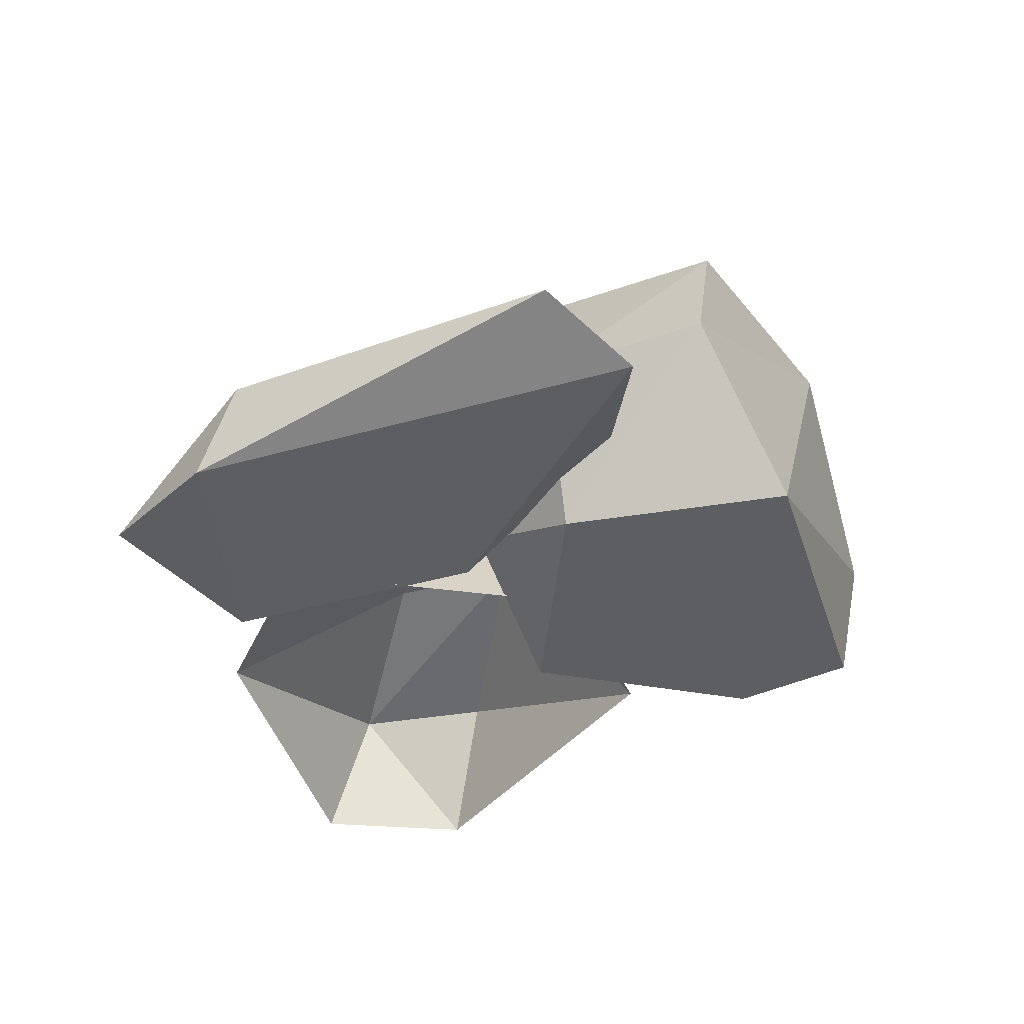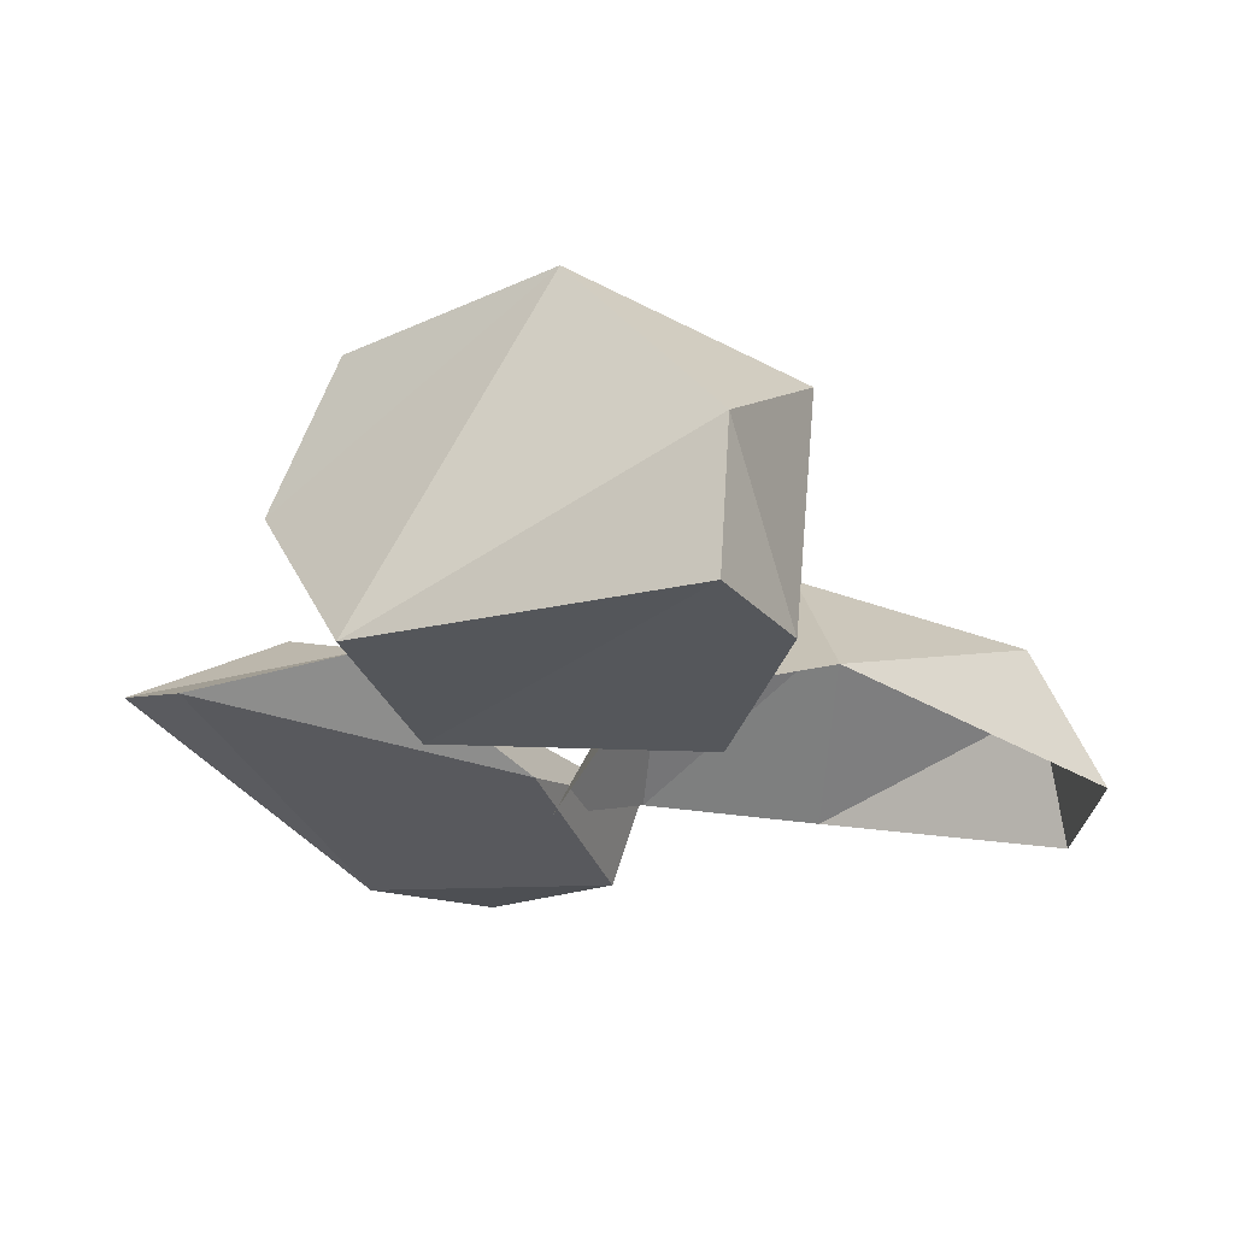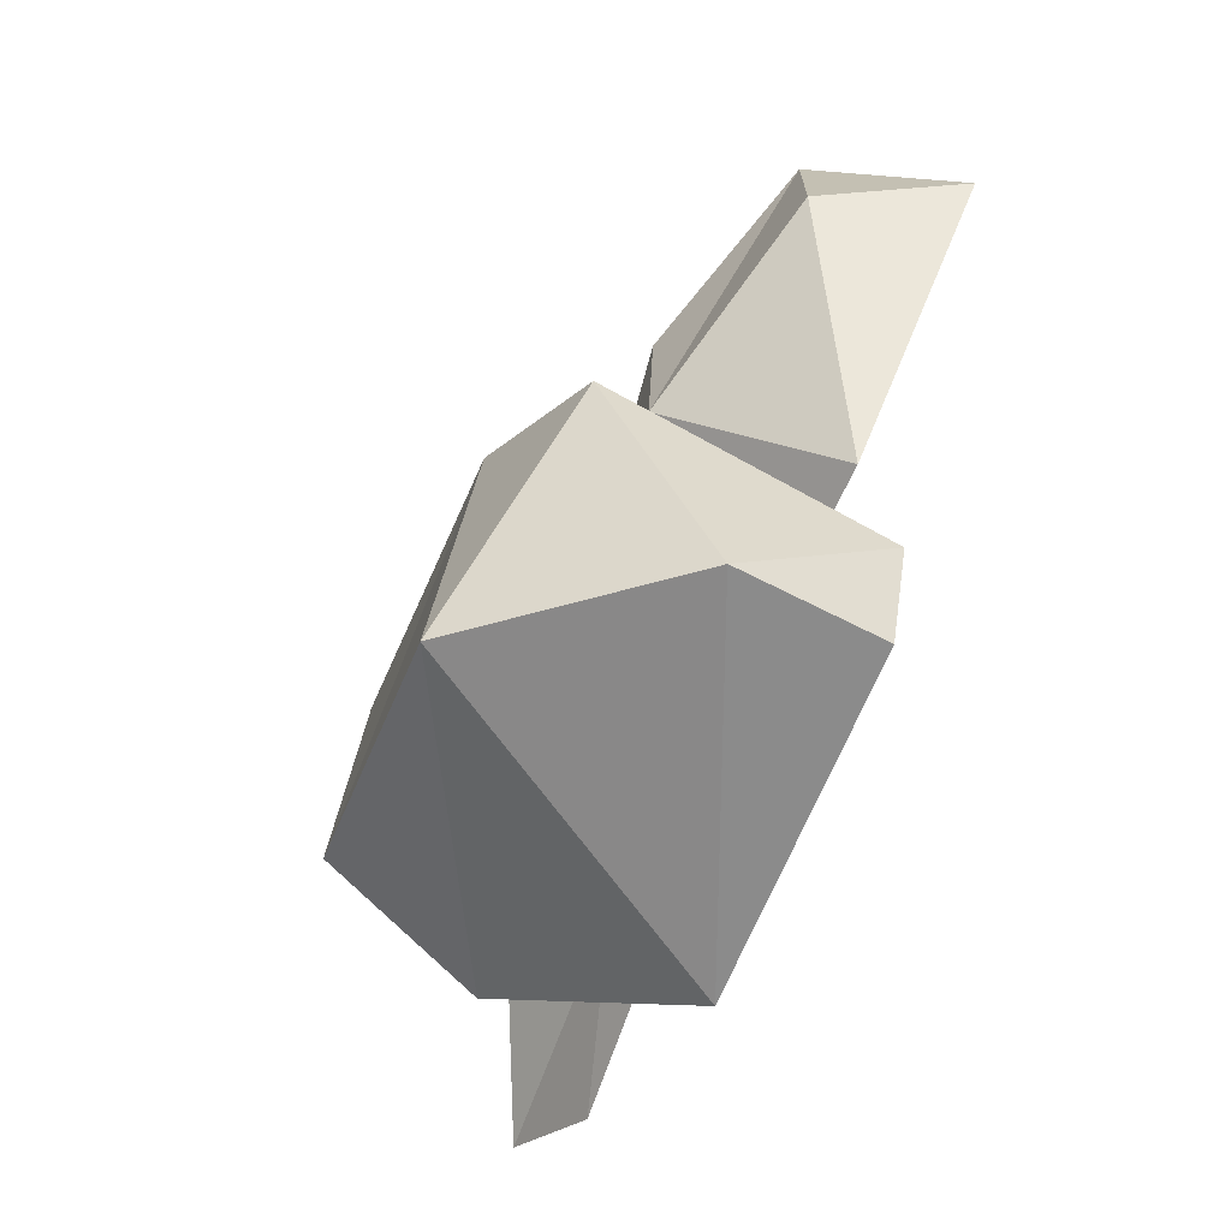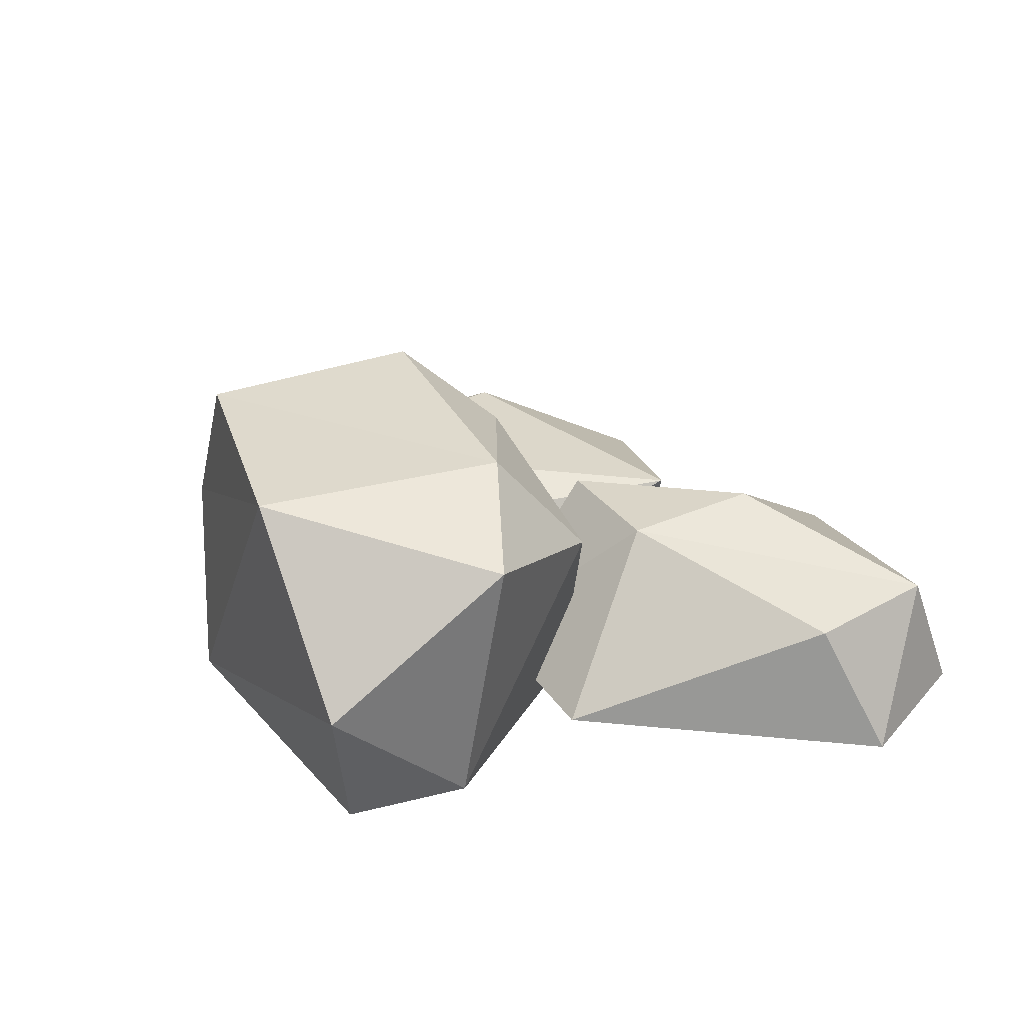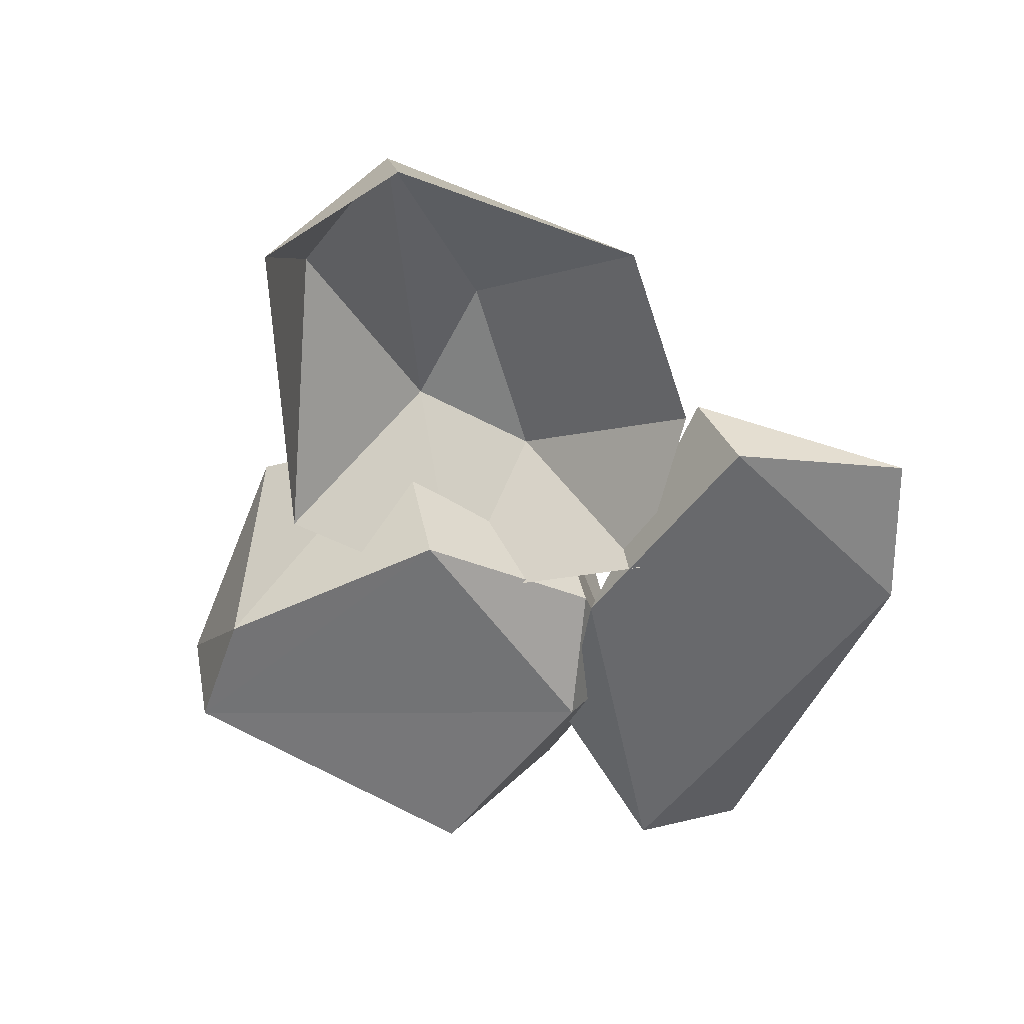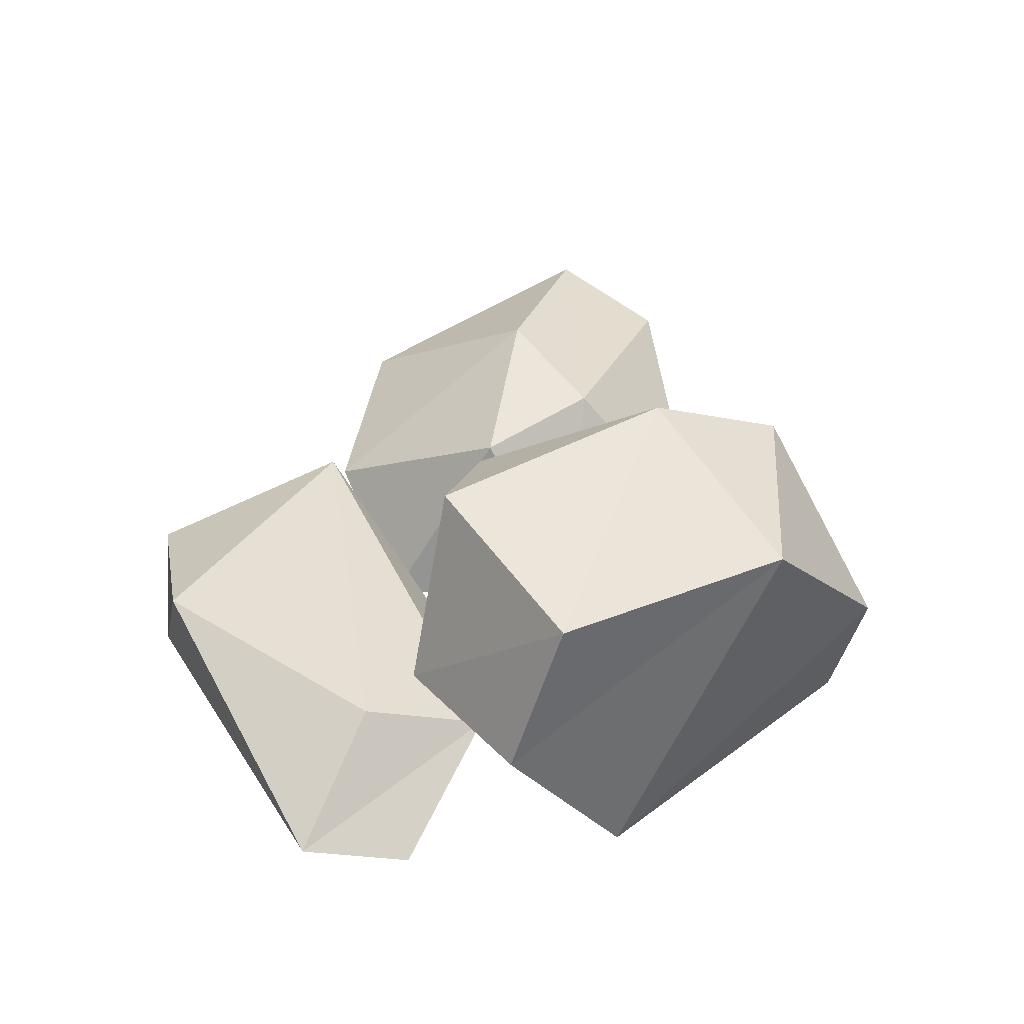
<metadata>
{"format":"obj","ext":"obj","renderer":"f3d","projection":"perspective","resolution":1024,"background":"white","views":[{"elev":-38.4,"azim":99.9,"up":"+Y"},{"elev":-26.2,"azim":-168.8,"up":"+Y"},{"elev":-73.9,"azim":-113.1,"up":"+Z"},{"elev":32.2,"azim":-130.8,"up":"+Y"},{"elev":-56.1,"azim":-40.5,"up":"+Y"},{"elev":46.0,"azim":132.4,"up":"+Y"}]}
</metadata>
<code>
g Rocks_Round_m_01_Collider
v -0.943 0.3077 0.6645
v -0.3934 0.1561 0.9039
v -0.5132 0.4569 0.4716
v -1.076 -9e-06 0.4181
v -0.9788 -0.000262 0.7727
v -0.9291 0.3064 0.3339
v -0.005467 0.1414 0.6663
v -0.1433 0.4209 0.2323
v -0.4416 0.4393 0.1624
v -0.5639 0.07764 -0.1621
v -0.1243 0.08191 -0.06558
v 0.1366 -3.1e-05 0.3341
v 0.1489 0.1008 0.1238
v 0.3116 -0.00553 -0.1168
v 0.4976 0.3215 -0.1039
v -0.2944 -0.007023 0.04312
v -0.4108 -0.004767 -0.7359
v -0.5141 -0.00553 -0.4664
v 0.5575 0.3568 -0.4818
v 0.3387 -0.01357 -0.6401
v -0.1059 0.7178 -0.7311
v 0.03181 0.5843 0.1017
v 0.2749 0.7193 -0.01043
v -0.3106 0.7145 -0.1859
v -0.3922 0.4399 0.0215
v -0.4422 0.3128 -0.7954
v -0.5558 0.6002 -0.3748
v 0.4054 0.7145 -0.5035
v 0.9577 0.1314 -0.1732
v 0.768 0.05195 -0.3374
v 0.4012 0.1628 -0.2393
v 0.6583 -0.01713 0.6852
v 0.08253 -0.02603 0.7378
v 0.1368 0.0149 0.1532
v 0.005956 0.167 0.6989
v 0.4254 0.01597 0.9506
v 0.6346 0.2816 -0.07243
v 0.6771 0.2085 0.6039
f 1 2 3
f 1 4 5
f 1 6 4
f 7 3 2
f 5 2 1
f 8 9 3
f 10 6 9
f 9 11 10
f 12 8 7
f 1 9 6
f 13 14 15
f 13 16 14
f 17 16 18
f 19 14 20
f 20 21 19
f 22 23 24
f 15 22 13
f 24 25 22
f 26 17 18
f 18 25 27
f 28 15 19
f 27 24 21
f 20 17 26
f 22 16 13
f 20 14 17
f 28 24 23
f 29 30 31
f 30 29 32
f 32 33 30
f 33 34 30
f 35 34 33
f 35 33 36
f 37 31 35
f 32 38 36
f 29 37 38
f 31 30 34
f 32 29 38
f 35 36 38
f 10 4 6
f 7 8 3
f 11 8 12
f 9 1 3
f 9 8 11
f 17 14 16
f 19 15 14
f 20 26 21
f 28 19 21
f 26 27 21
f 24 27 25
f 23 22 15
f 18 16 25
f 27 26 18
f 28 23 15
f 22 25 16
f 28 21 24
f 31 37 29
f 34 35 31
f 33 32 36
f 38 37 35

</code>
